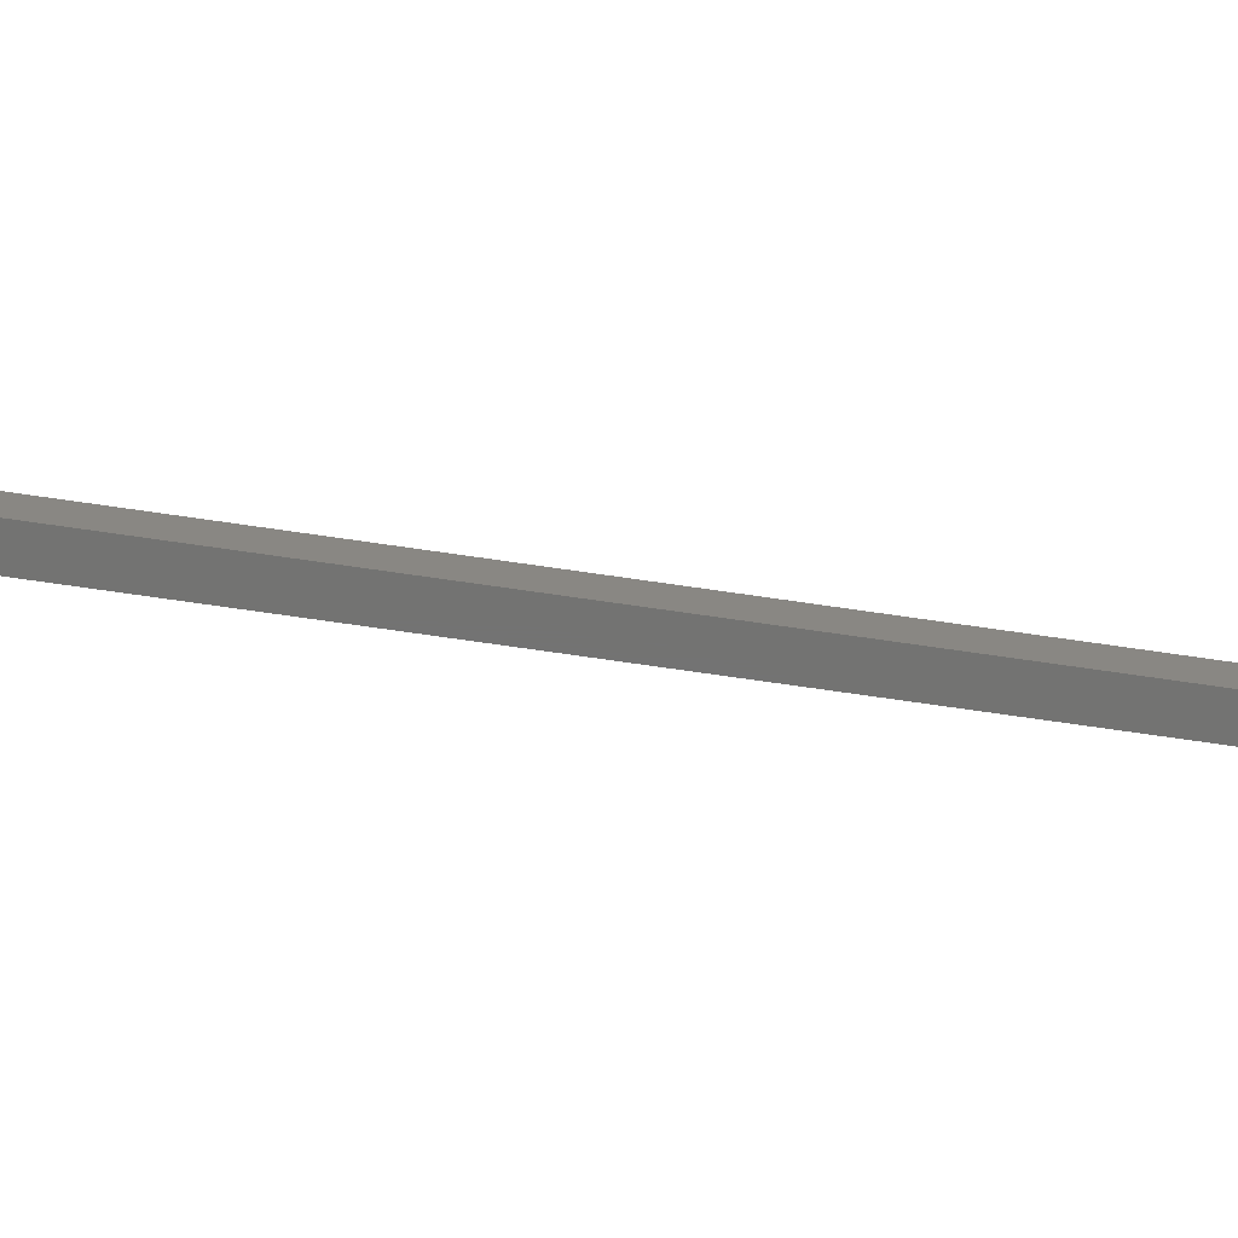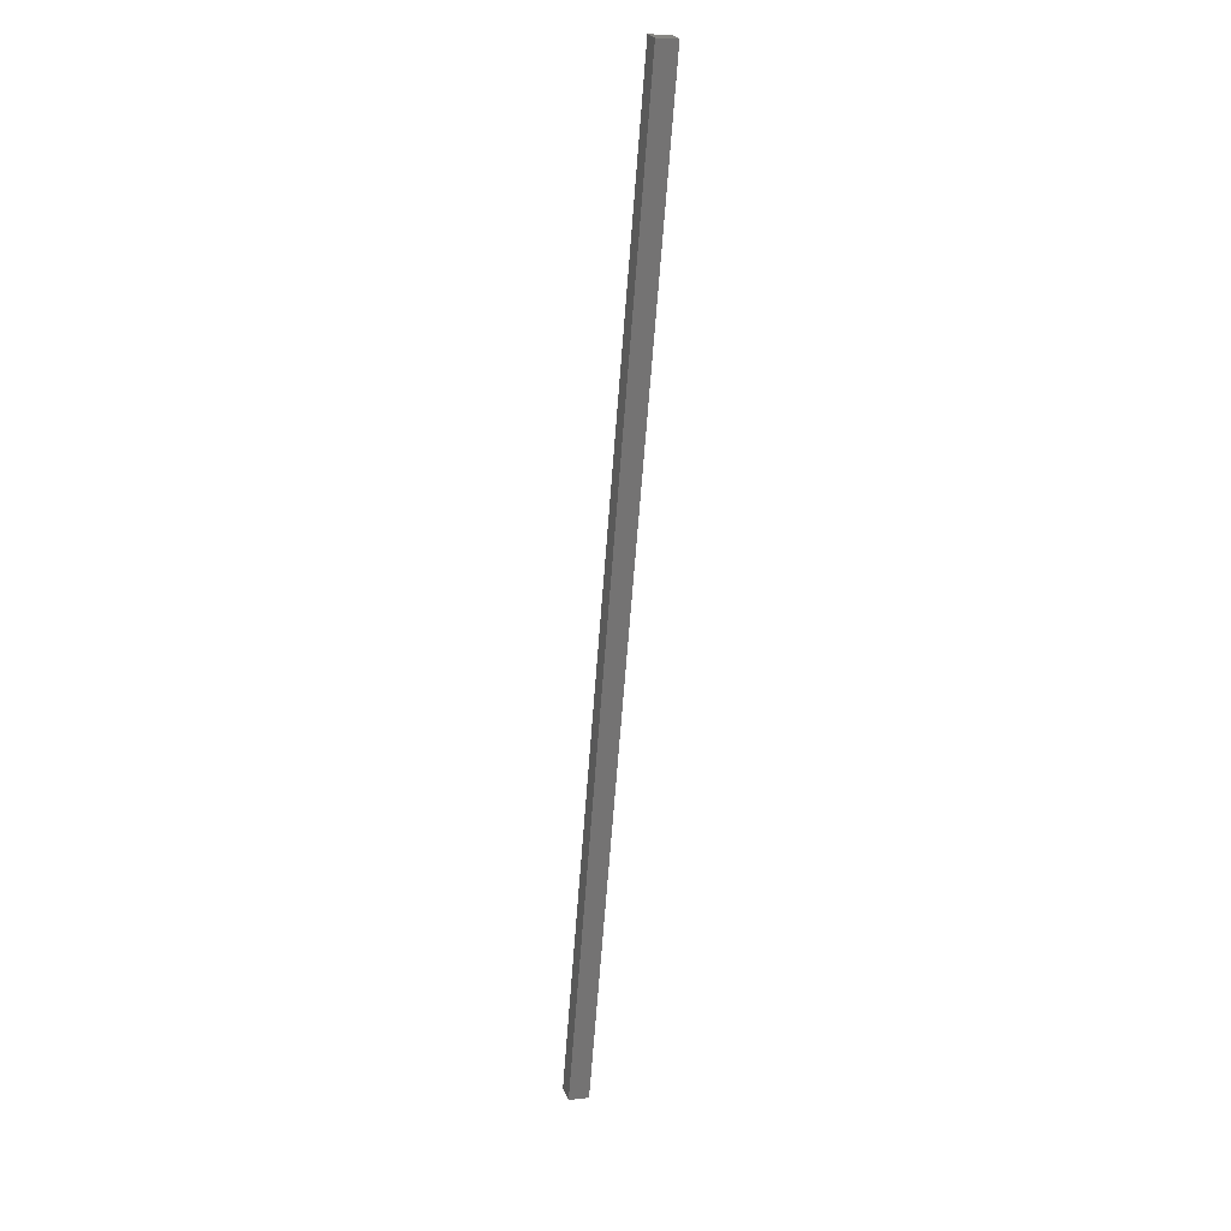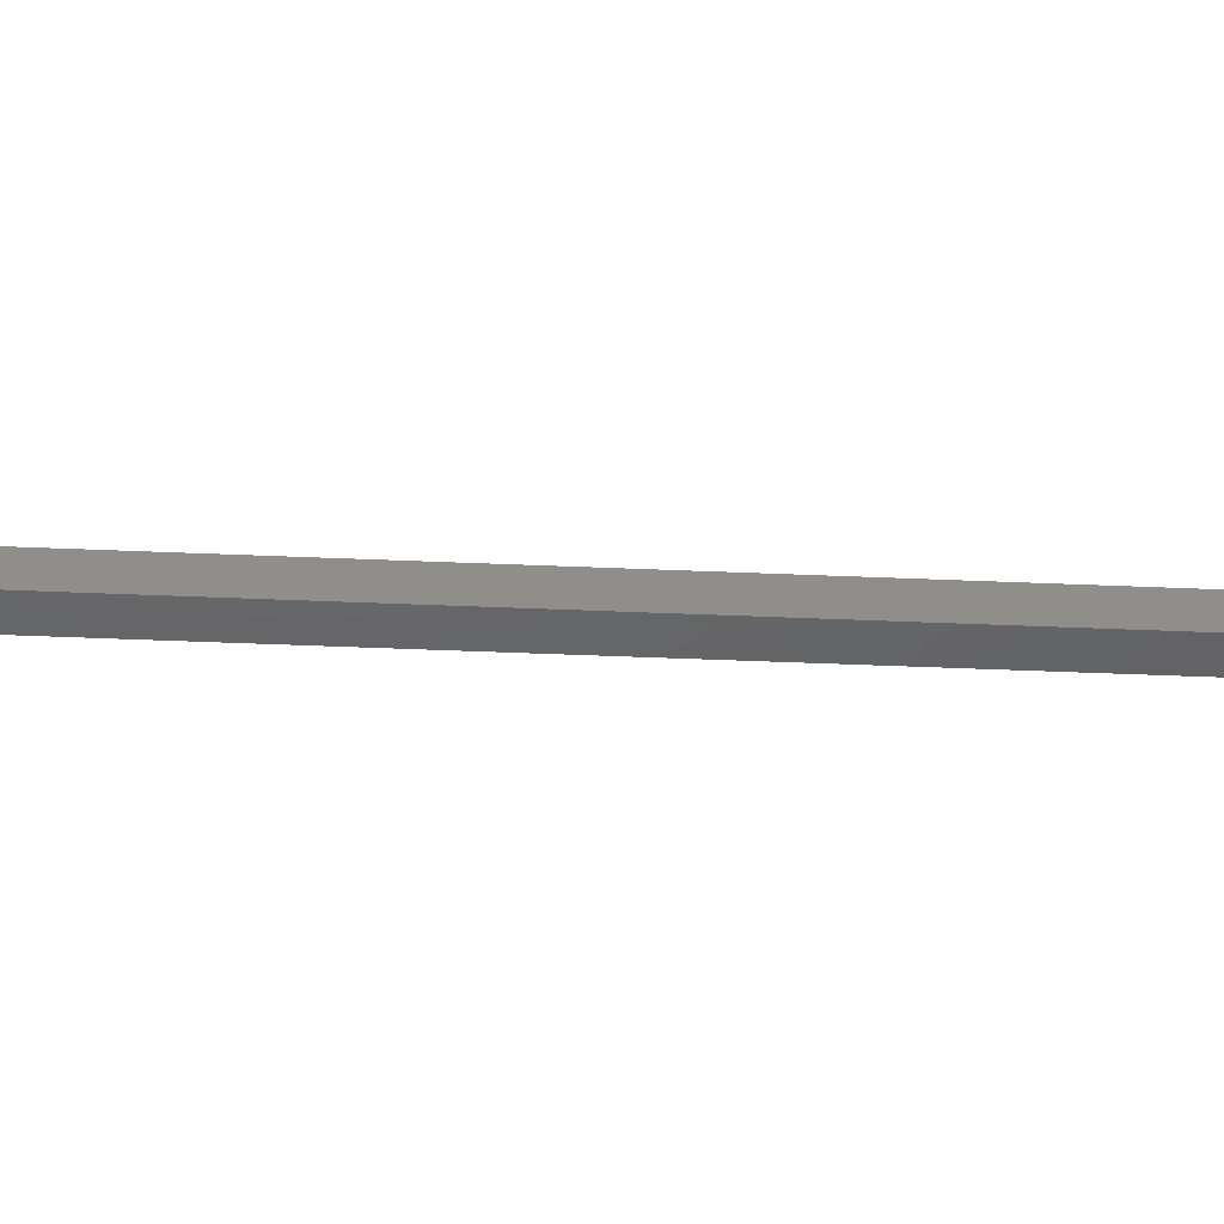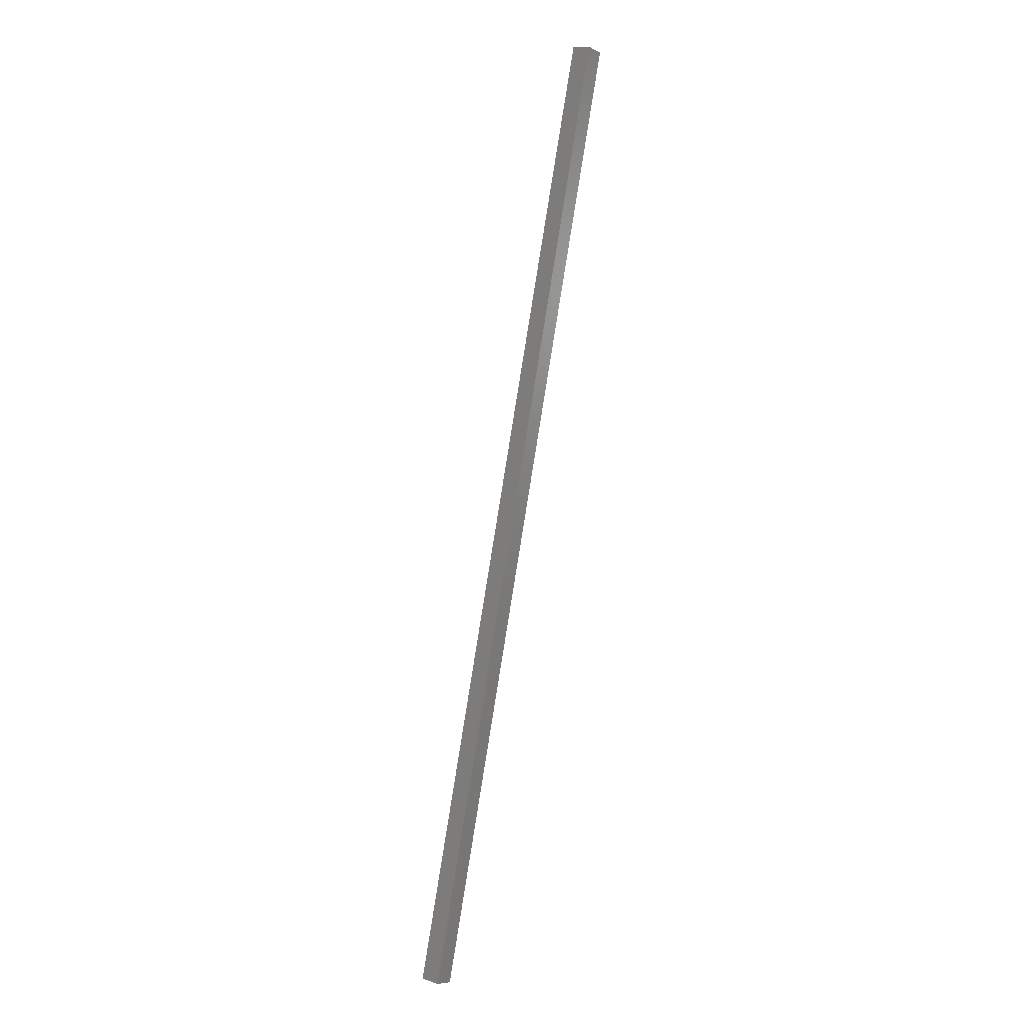
<metadata>
{"format":"stl","ext":"stl","renderer":"f3d","projection":"perspective","resolution":1024,"background":"white","views":[{"elev":-64.8,"azim":-83.7,"up":"+Z"},{"elev":7.8,"azim":-107.2,"up":"+Y"},{"elev":-45.9,"azim":-77.8,"up":"+Z"},{"elev":10.3,"azim":128.1,"up":"+Y"}]}
</metadata>
<code>
# stl→obj: 8 verts, 12 faces
v -484.5 -37.53 262.1
v -485.4 -37.79 262.1
v -484.5 -37.53 261.1
v -485.4 -37.79 261.1
v -497 9.417 261.1
v -498 9.158 261.1
v -498 9.158 262.1
v -497 9.417 262.1
f 1 2 3
f 3 2 4
f 4 5 3
f 6 5 4
f 7 5 6
f 6 2 7
f 7 2 8
f 8 2 1
f 1 5 8
f 3 5 1
f 7 8 5
f 6 4 2

</code>
